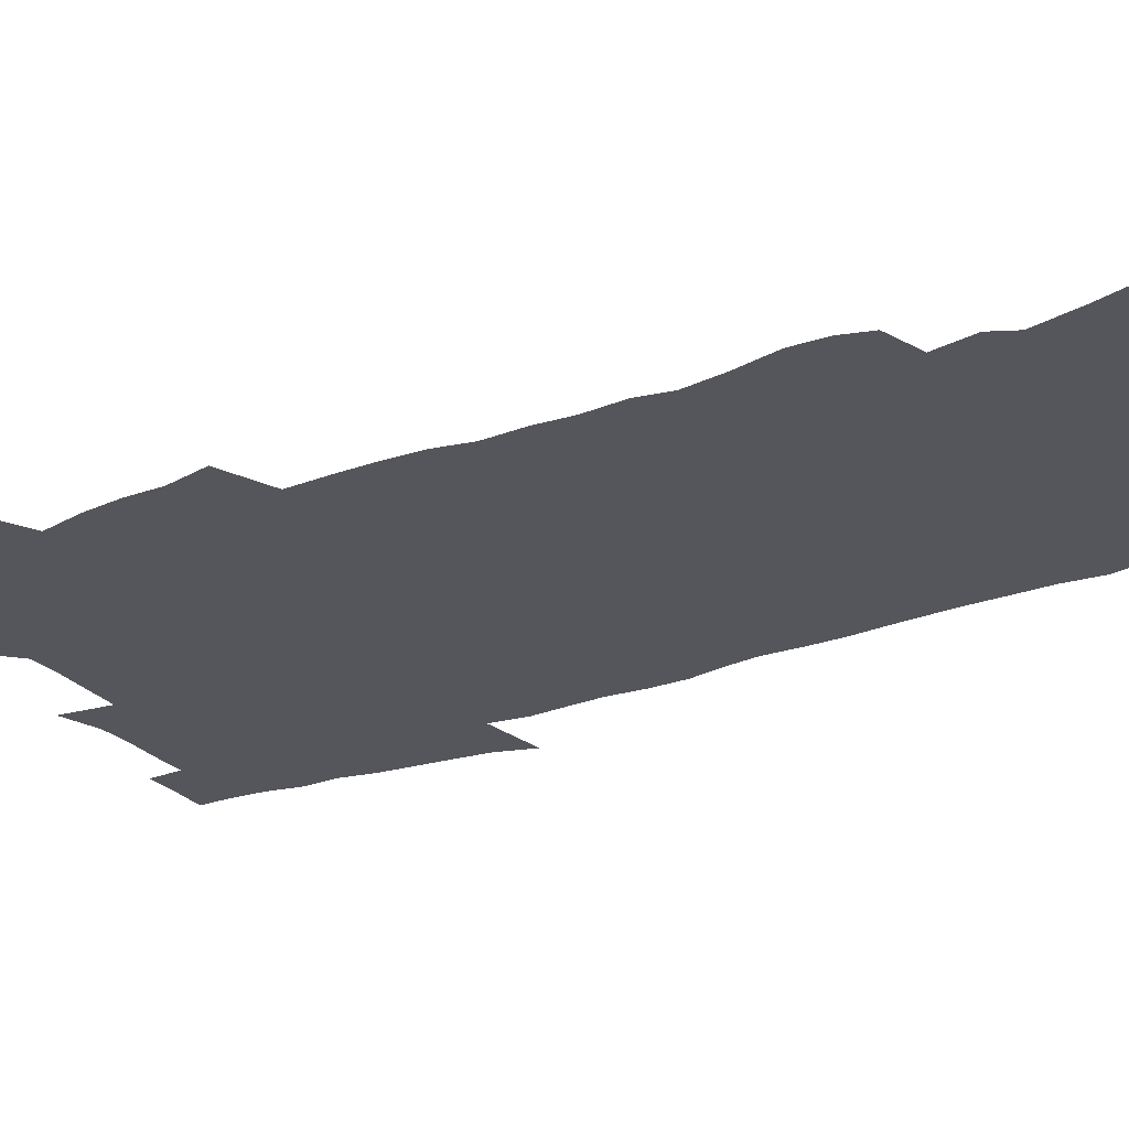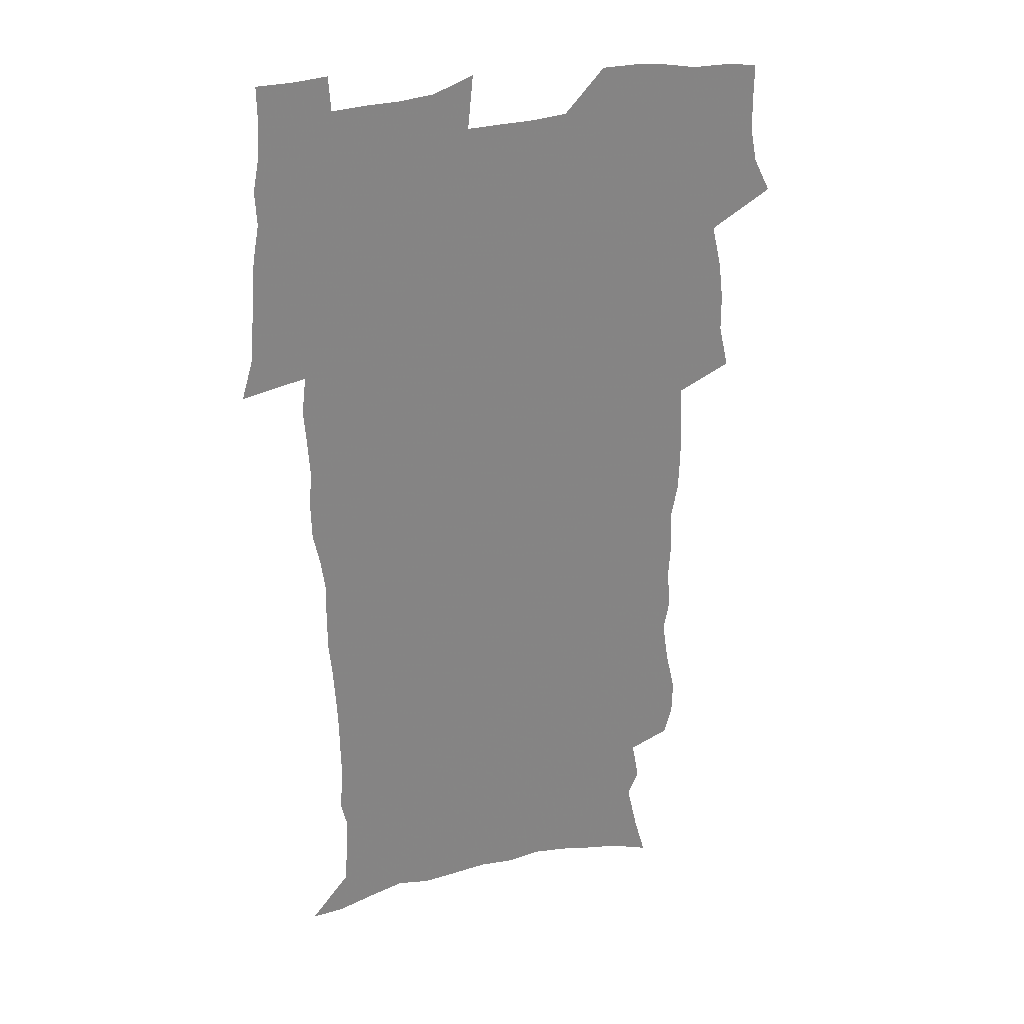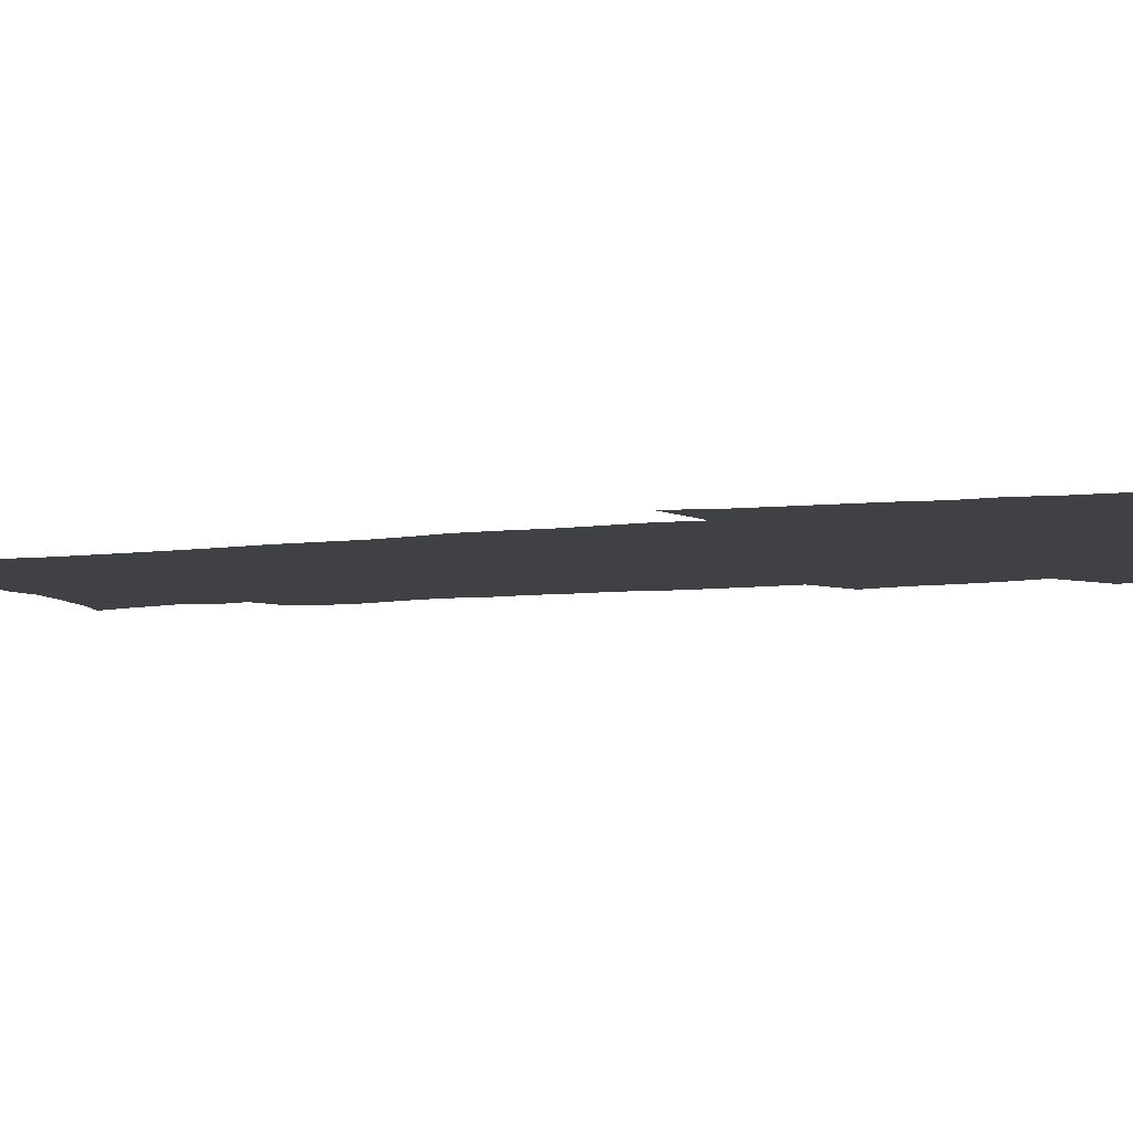
<metadata>
{"format":"obj","ext":"obj","renderer":"f3d","projection":"perspective","resolution":1024,"background":"white","views":[{"elev":-26.3,"azim":-60.9,"up":"+Z"},{"elev":28.6,"azim":159.6,"up":"+Y"},{"elev":-5.9,"azim":113.6,"up":"+Z"}]}
</metadata>
<code>
v 470.1 524.3 0
v 477.4 539.3 0
v 480.2 554 0
v 480.4 568.7 0
v 480.1 583.3 0
v 486.4 439.4 0
v 490.6 458 0
v 490.7 473.8 0
v 492.7 490.7 0
v 496.8 508.8 0
v 497.7 523.6 0
v 496.4 538.6 0
v 497 553.2 0
v 498 567.3 0
v 494.7 585.2 0
v 510.9 234.1 0
v 507.3 246.4 0
v 506.9 261.3 0
v 511.1 280 0
v 513.7 297.7 0
v 511.1 311.2 0
v 512.4 328.7 0
v 511.4 344.4 0
v 512.1 362.3 0
v 509.2 377 0
v 508.5 393.6 0
v 508.8 411 0
v 509.6 428.9 0
v 508.2 444.6 0
v 510 461.5 0
v 508.1 476.3 0
v 510.9 493.2 0
v 512.4 508.8 0
v 513.1 523.6 0
v 511 538.8 0
v 513.9 553.3 0
v 512.2 568.6 0
v 509.8 585.3 0
v 520.4 160.6 0
v 525.4 178.6 0
v 530 199.6 0
v 525.2 210.1 0
v 528.3 227.6 0
v 529.9 244.8 0
v 532.8 262.8 0
v 533.1 278.2 0
v 532.4 292.8 0
v 532.7 308.4 0
v 531.3 322.9 0
v 530.9 338.5 0
v 530.1 353.8 0
v 530 370.1 0
v 529.1 385.6 0
v 527.9 400.9 0
v 527 416.5 0
v 528.2 433.5 0
v 527.2 448.5 0
v 528.1 464.5 0
v 527 479.2 0
v 529.2 495.3 0
v 528.1 509.8 0
v 528.2 524.4 0
v 528.9 539 0
v 528.5 553.7 0
v 526.6 569.9 0
v 524 588.1 0
v 537.6 166.6 0
v 536.8 178.2 0
v 544.8 205.6 0
v 544.4 220 0
v 545.1 235.8 0
v 548 254 0
v 548.6 269.6 0
v 548.7 284.7 0
v 549.1 300.4 0
v 547.8 314.3 0
v 546.9 328.9 0
v 548.8 347 0
v 547.1 360.3 0
v 546.4 375.5 0
v 545.9 390.8 0
v 544.7 405.5 0
v 544.2 420.8 0
v 543.2 435.5 0
v 543.7 451.2 0
v 544.1 466.5 0
v 544.2 481.5 0
v 544.4 496.1 0
v 544.3 510.4 0
v 544.9 524.7 0
v 544.5 538.8 0
v 544.3 552.6 0
v 541.2 570.8 0
v 538.4 589.5 0
v 550.8 169.1 0
v 555.5 189.4 0
v 559.3 210 0
v 561.2 227.8 0
v 563.1 245.1 0
v 563.4 260.1 0
v 563 274.3 0
v 563.2 289.5 0
v 562.7 303.9 0
v 562.1 318.4 0
v 561.8 333.6 0
v 561.4 347.8 0
v 561.7 364.1 0
v 561.3 379.1 0
v 560.4 393.5 0
v 561 409.6 0
v 560.1 423.7 0
v 559.7 438.5 0
v 559.4 453.3 0
v 559.8 468.3 0
v 560 482.8 0
v 559.7 496.9 0
v 559.6 511 0
v 559.5 525 0
v 559.4 538.9 0
v 558.4 553.2 0
v 556.2 570.2 0
v 553.2 589.5 0
v 565.9 172.4 0
v 570.3 192.5 0
v 574.4 215.9 0
v 575.6 232.2 0
v 576.1 247.4 0
v 576.6 262.7 0
v 576.8 277.9 0
v 576.3 291.8 0
v 576 306.2 0
v 576.1 321.7 0
v 576.1 336.8 0
v 576 351.6 0
v 576.5 367.9 0
v 575.7 381.8 0
v 574.4 395.3 0
v 574.8 410.8 0
v 574.1 424.7 0
v 574.7 440.9 0
v 574.3 454.9 0
v 574.1 469.1 0
v 574.1 483.3 0
v 573.9 497.3 0
v 574.1 511.4 0
v 574.1 525.2 0
v 574 538.9 0
v 572.7 553.9 0
v 570.6 571 0
v 581.3 174.6 0
v 583.2 189.2 0
v 587.1 215.4 0
v 588.8 234.5 0
v 589.4 250.2 0
v 589.2 263.2 0
v 589.6 279.6 0
v 589.3 293.5 0
v 589.3 308.4 0
v 589.6 324.3 0
v 589.4 338.3 0
v 589 351 0
v 589.6 369.3 0
v 589.7 384.2 0
v 588.8 397.6 0
v 588.5 411.8 0
v 587.6 425.1 0
v 588.4 441.4 0
v 588.4 455.7 0
v 588.3 469.8 0
v 588.3 483.9 0
v 588.4 497.9 0
v 588.5 511.8 0
v 588.1 525.6 0
v 587.9 539.2 0
v 587.1 553.9 0
v 585.8 569.8 0
v 595.8 172.9 0
v 598.6 194.6 0
v 600.4 216 0
v 601.5 235.3 0
v 601.8 250.6 0
v 601.7 263.7 0
v 602.3 280.6 0
v 602.2 294.6 0
v 602.3 310.1 0
v 602.3 324.1 0
v 602.4 338.3 0
v 602.7 353.7 0
v 602.6 368.5 0
v 602.6 385 0
v 602.5 398.6 0
v 602.3 412.9 0
v 602.1 427 0
v 602.2 441.4 0
v 602.4 456.5 0
v 602.5 470.6 0
v 602.3 484.3 0
v 602.4 498.4 0
v 602.6 512.2 0
v 602.3 525.8 0
v 601.8 540 0
v 601.4 554.2 0
v 600.5 569.6 0
v 611.4 174.4 0
v 612.9 197.4 0
v 613.5 215 0
v 614.1 234.5 0
v 614.4 251.1 0
v 614.6 265.5 0
v 615.1 279.6 0
v 615.2 295.7 0
v 615.1 310.2 0
v 615.1 325.3 0
v 615.4 337.3 0
v 615.9 355.5 0
v 615.9 369.7 0
v 616.1 383.7 0
v 615.9 398.9 0
v 615.9 412.8 0
v 616 427.8 0
v 616 441.5 0
v 616 456.9 0
v 616.2 470.6 0
v 616.2 484.4 0
v 616.3 498.3 0
v 616.2 512.3 0
v 616.2 526 0
v 616.1 539.6 0
v 615.7 554.3 0
v 615.2 569.3 0
v 612.8 592.5 0
v 626.6 173.2 0
v 626.8 197.2 0
v 626.8 216.8 0
v 627 233.3 0
v 627.2 248.9 0
v 627.3 263.8 0
v 628.3 277.5 0
v 627.8 295.9 0
v 627.9 310.3 0
v 628.4 324.2 0
v 628.8 340.4 0
v 628.9 355.4 0
v 629.1 369.6 0
v 629.4 383.6 0
v 629.4 398.6 0
v 629.6 412.8 0
v 629.9 426.9 0
v 629.9 441.7 0
v 630 456.1 0
v 629.9 470.4 0
v 629.9 484.3 0
v 630.5 498 0
v 630 512.4 0
v 630.2 526.1 0
v 630.1 540 0
v 630.1 554.3 0
v 629.8 570.1 0
v 630.5 586 0
v 641.8 172.2 0
v 641 194.6 0
v 640 215.7 0
v 639.8 232.7 0
v 640.5 246.4 0
v 641.4 259.5 0
v 641.1 277.2 0
v 641.2 292.8 0
v 640.9 308.7 0
v 641.9 322 0
v 641.7 339.3 0
v 642.1 353.9 0
v 642.3 368.5 0
v 642.9 382.6 0
v 643.5 396.9 0
v 643.6 411.7 0
v 643.7 426.5 0
v 644.1 440.7 0
v 644.2 455.2 0
v 644.2 469.7 0
v 644.5 483.8 0
v 644.5 498 0
v 644.9 511.9 0
v 644.3 526.3 0
v 644.3 540.2 0
v 644.5 554.6 0
v 644.7 570.4 0
v 645.6 584.7 0
v 656.4 174.8 0
v 655.3 192.8 0
v 653.6 213 0
v 653.3 229.5 0
v 653.8 244.4 0
v 653.8 260.4 0
v 654.9 274.1 0
v 654.3 290.7 0
v 654.9 305.3 0
v 654.8 321.4 0
v 655.8 335.6 0
v 656.4 350.3 0
v 656.5 365.6 0
v 656.5 380.9 0
v 657.8 394.9 0
v 658 409.9 0
v 658.1 424.9 0
v 658.5 439.5 0
v 658.6 454.2 0
v 659 468.6 0
v 659.1 483.1 0
v 658.5 497.8 0
v 659 511.8 0
v 658.9 526.1 0
v 659.1 540.3 0
v 659.1 554.7 0
v 659.6 569.4 0
v 660.3 584.5 0
v 671.8 171.1 0
v 671.3 187 0
v 669 207 0
v 668.2 224.1 0
v 668.5 239.5 0
v 668.4 255.2 0
v 668.7 270.3 0
v 668.5 286.3 0
v 669 301.4 0
v 668.8 317.5 0
v 669.8 332.1 0
v 670.6 346.9 0
v 670.9 362.3 0
v 672.4 376.6 0
v 674.8 390.4 0
v 673.7 406.9 0
v 674.6 421.6 0
v 674 437.3 0
v 674.9 451.9 0
v 674.9 466.9 0
v 675.2 481.6 0
v 674.8 496.6 0
v 673.7 511.4 0
v 674.7 525.6 0
v 673.2 540.6 0
v 673.6 554.4 0
v 674 568.4 0
v 675 583.6 0
v 676 598.5 0
v 687.9 166.9 0
v 684.9 186.4 0
v 683.5 203.1 0
v 682.7 219.4 0
v 685.5 231.9 0
v 684 249 0
v 684.4 263.8 0
v 684.6 279.2 0
v 685.4 294.2 0
v 686.3 309.3 0
v 687.8 324 0
v 688 339.8 0
v 687.6 356.4 0
v 689.6 370.9 0
v 692.6 385 0
v 693 400.8 0
v 691.9 417.7 0
v 692.9 433 0
v 694.1 448.2 0
v 692.2 464.6 0
v 693.4 479.3 0
v 694.4 494 0
v 691.6 509.8 0
v 691.8 524.5 0
v 689.8 539.7 0
v 688.9 554.1 0
v 688.4 568.2 0
v 689.8 582.6 0
v 690.9 597.5 0
v 702.1 166.2 0
v 720.5 459.4 0
v 715.6 476.2 0
v 714.2 491.6 0
v 713.1 506.9 0
v 711.8 522.2 0
v 709 538 0
v 709.8 552.9 0
v 707 568.1 0
v 706.2 582.8 0
v 706.5 597.4 0
f 10 11 1
f 1 11 2
f 11 12 2
f 2 12 3
f 12 13 3
f 3 13 4
f 13 14 4
f 4 14 5
f 14 15 5
f 28 29 6
f 6 29 7
f 29 30 7
f 7 30 8
f 30 31 8
f 8 31 9
f 31 32 9
f 9 32 10
f 32 33 10
f 10 33 11
f 33 34 11
f 11 34 12
f 34 35 12
f 12 35 13
f 35 36 13
f 13 36 14
f 36 37 14
f 14 37 15
f 37 38 15
f 43 44 16
f 16 44 17
f 44 45 17
f 17 45 18
f 45 46 18
f 18 46 19
f 46 47 19
f 19 47 20
f 47 48 20
f 20 48 21
f 48 49 21
f 21 49 22
f 49 50 22
f 22 50 23
f 50 51 23
f 23 51 24
f 51 52 24
f 24 52 25
f 52 53 25
f 25 53 26
f 53 54 26
f 26 54 27
f 54 55 27
f 27 55 28
f 55 56 28
f 28 56 29
f 56 57 29
f 29 57 30
f 57 58 30
f 30 58 31
f 58 59 31
f 31 59 32
f 59 60 32
f 32 60 33
f 60 61 33
f 33 61 34
f 61 62 34
f 34 62 35
f 62 63 35
f 35 63 36
f 63 64 36
f 36 64 37
f 64 65 37
f 37 65 38
f 65 66 38
f 39 67 40
f 67 68 40
f 40 68 41
f 68 69 41
f 41 69 42
f 69 70 42
f 42 70 43
f 70 71 43
f 43 71 44
f 71 72 44
f 44 72 45
f 72 73 45
f 45 73 46
f 73 74 46
f 46 74 47
f 74 75 47
f 47 75 48
f 75 76 48
f 48 76 49
f 76 77 49
f 49 77 50
f 77 78 50
f 50 78 51
f 78 79 51
f 51 79 52
f 79 80 52
f 52 80 53
f 80 81 53
f 53 81 54
f 81 82 54
f 54 82 55
f 82 83 55
f 55 83 56
f 83 84 56
f 56 84 57
f 84 85 57
f 57 85 58
f 85 86 58
f 58 86 59
f 86 87 59
f 59 87 60
f 87 88 60
f 60 88 61
f 88 89 61
f 61 89 62
f 89 90 62
f 62 90 63
f 90 91 63
f 63 91 64
f 91 92 64
f 64 92 65
f 92 93 65
f 65 93 66
f 93 94 66
f 67 95 68
f 95 96 68
f 68 96 69
f 96 97 69
f 69 97 70
f 97 98 70
f 70 98 71
f 98 99 71
f 71 99 72
f 99 100 72
f 72 100 73
f 100 101 73
f 73 101 74
f 101 102 74
f 74 102 75
f 102 103 75
f 75 103 76
f 103 104 76
f 76 104 77
f 104 105 77
f 77 105 78
f 105 106 78
f 78 106 79
f 106 107 79
f 79 107 80
f 107 108 80
f 80 108 81
f 108 109 81
f 81 109 82
f 109 110 82
f 82 110 83
f 110 111 83
f 83 111 84
f 111 112 84
f 84 112 85
f 112 113 85
f 85 113 86
f 113 114 86
f 86 114 87
f 114 115 87
f 87 115 88
f 115 116 88
f 88 116 89
f 116 117 89
f 89 117 90
f 117 118 90
f 90 118 91
f 118 119 91
f 91 119 92
f 119 120 92
f 92 120 93
f 120 121 93
f 93 121 94
f 121 122 94
f 95 123 96
f 123 124 96
f 96 124 97
f 124 125 97
f 97 125 98
f 125 126 98
f 98 126 99
f 126 127 99
f 99 127 100
f 127 128 100
f 100 128 101
f 128 129 101
f 101 129 102
f 129 130 102
f 102 130 103
f 130 131 103
f 103 131 104
f 131 132 104
f 104 132 105
f 132 133 105
f 105 133 106
f 133 134 106
f 106 134 107
f 134 135 107
f 107 135 108
f 135 136 108
f 108 136 109
f 136 137 109
f 109 137 110
f 137 138 110
f 110 138 111
f 138 139 111
f 111 139 112
f 139 140 112
f 112 140 113
f 140 141 113
f 113 141 114
f 141 142 114
f 114 142 115
f 142 143 115
f 115 143 116
f 143 144 116
f 116 144 117
f 144 145 117
f 117 145 118
f 145 146 118
f 118 146 119
f 146 147 119
f 119 147 120
f 147 148 120
f 120 148 121
f 148 149 121
f 121 149 122
f 123 150 124
f 150 151 124
f 124 151 125
f 151 152 125
f 125 152 126
f 152 153 126
f 126 153 127
f 153 154 127
f 127 154 128
f 154 155 128
f 128 155 129
f 155 156 129
f 129 156 130
f 156 157 130
f 130 157 131
f 157 158 131
f 131 158 132
f 158 159 132
f 132 159 133
f 159 160 133
f 133 160 134
f 160 161 134
f 134 161 135
f 161 162 135
f 135 162 136
f 162 163 136
f 136 163 137
f 163 164 137
f 137 164 138
f 164 165 138
f 138 165 139
f 165 166 139
f 139 166 140
f 166 167 140
f 140 167 141
f 167 168 141
f 141 168 142
f 168 169 142
f 142 169 143
f 169 170 143
f 143 170 144
f 170 171 144
f 144 171 145
f 171 172 145
f 145 172 146
f 172 173 146
f 146 173 147
f 173 174 147
f 147 174 148
f 174 175 148
f 148 175 149
f 175 176 149
f 150 177 151
f 177 178 151
f 151 178 152
f 178 179 152
f 152 179 153
f 179 180 153
f 153 180 154
f 180 181 154
f 154 181 155
f 181 182 155
f 155 182 156
f 182 183 156
f 156 183 157
f 183 184 157
f 157 184 158
f 184 185 158
f 158 185 159
f 185 186 159
f 159 186 160
f 186 187 160
f 160 187 161
f 187 188 161
f 161 188 162
f 188 189 162
f 162 189 163
f 189 190 163
f 163 190 164
f 190 191 164
f 164 191 165
f 191 192 165
f 165 192 166
f 192 193 166
f 166 193 167
f 193 194 167
f 167 194 168
f 194 195 168
f 168 195 169
f 195 196 169
f 169 196 170
f 196 197 170
f 170 197 171
f 197 198 171
f 171 198 172
f 198 199 172
f 172 199 173
f 199 200 173
f 173 200 174
f 200 201 174
f 174 201 175
f 201 202 175
f 175 202 176
f 202 203 176
f 177 204 178
f 204 205 178
f 178 205 179
f 205 206 179
f 179 206 180
f 206 207 180
f 180 207 181
f 207 208 181
f 181 208 182
f 208 209 182
f 182 209 183
f 209 210 183
f 183 210 184
f 210 211 184
f 184 211 185
f 211 212 185
f 185 212 186
f 212 213 186
f 186 213 187
f 213 214 187
f 187 214 188
f 214 215 188
f 188 215 189
f 215 216 189
f 189 216 190
f 216 217 190
f 190 217 191
f 217 218 191
f 191 218 192
f 218 219 192
f 192 219 193
f 219 220 193
f 193 220 194
f 220 221 194
f 194 221 195
f 221 222 195
f 195 222 196
f 222 223 196
f 196 223 197
f 223 224 197
f 197 224 198
f 224 225 198
f 198 225 199
f 225 226 199
f 199 226 200
f 226 227 200
f 200 227 201
f 227 228 201
f 201 228 202
f 228 229 202
f 202 229 203
f 229 230 203
f 204 232 205
f 232 233 205
f 205 233 206
f 233 234 206
f 206 234 207
f 234 235 207
f 207 235 208
f 235 236 208
f 208 236 209
f 236 237 209
f 209 237 210
f 237 238 210
f 210 238 211
f 238 239 211
f 211 239 212
f 239 240 212
f 212 240 213
f 240 241 213
f 213 241 214
f 241 242 214
f 214 242 215
f 242 243 215
f 215 243 216
f 243 244 216
f 216 244 217
f 244 245 217
f 217 245 218
f 245 246 218
f 218 246 219
f 246 247 219
f 219 247 220
f 247 248 220
f 220 248 221
f 248 249 221
f 221 249 222
f 249 250 222
f 222 250 223
f 250 251 223
f 223 251 224
f 251 252 224
f 224 252 225
f 252 253 225
f 225 253 226
f 253 254 226
f 226 254 227
f 254 255 227
f 227 255 228
f 255 256 228
f 228 256 229
f 256 257 229
f 229 257 230
f 257 258 230
f 230 258 231
f 258 259 231
f 232 260 233
f 260 261 233
f 233 261 234
f 261 262 234
f 234 262 235
f 262 263 235
f 235 263 236
f 263 264 236
f 236 264 237
f 264 265 237
f 237 265 238
f 265 266 238
f 238 266 239
f 266 267 239
f 239 267 240
f 267 268 240
f 240 268 241
f 268 269 241
f 241 269 242
f 269 270 242
f 242 270 243
f 270 271 243
f 243 271 244
f 271 272 244
f 244 272 245
f 272 273 245
f 245 273 246
f 273 274 246
f 246 274 247
f 274 275 247
f 247 275 248
f 275 276 248
f 248 276 249
f 276 277 249
f 249 277 250
f 277 278 250
f 250 278 251
f 278 279 251
f 251 279 252
f 279 280 252
f 252 280 253
f 280 281 253
f 253 281 254
f 281 282 254
f 254 282 255
f 282 283 255
f 255 283 256
f 283 284 256
f 256 284 257
f 284 285 257
f 257 285 258
f 285 286 258
f 258 286 259
f 286 287 259
f 260 288 261
f 288 289 261
f 261 289 262
f 289 290 262
f 262 290 263
f 290 291 263
f 263 291 264
f 291 292 264
f 264 292 265
f 292 293 265
f 265 293 266
f 293 294 266
f 266 294 267
f 294 295 267
f 267 295 268
f 295 296 268
f 268 296 269
f 296 297 269
f 269 297 270
f 297 298 270
f 270 298 271
f 298 299 271
f 271 299 272
f 299 300 272
f 272 300 273
f 300 301 273
f 273 301 274
f 301 302 274
f 274 302 275
f 302 303 275
f 275 303 276
f 303 304 276
f 276 304 277
f 304 305 277
f 277 305 278
f 305 306 278
f 278 306 279
f 306 307 279
f 279 307 280
f 307 308 280
f 280 308 281
f 308 309 281
f 281 309 282
f 309 310 282
f 282 310 283
f 310 311 283
f 283 311 284
f 311 312 284
f 284 312 285
f 312 313 285
f 285 313 286
f 313 314 286
f 286 314 287
f 314 315 287
f 288 316 289
f 316 317 289
f 289 317 290
f 317 318 290
f 290 318 291
f 318 319 291
f 291 319 292
f 319 320 292
f 292 320 293
f 320 321 293
f 293 321 294
f 321 322 294
f 294 322 295
f 322 323 295
f 295 323 296
f 323 324 296
f 296 324 297
f 324 325 297
f 297 325 298
f 325 326 298
f 298 326 299
f 326 327 299
f 299 327 300
f 327 328 300
f 300 328 301
f 328 329 301
f 301 329 302
f 329 330 302
f 302 330 303
f 330 331 303
f 303 331 304
f 331 332 304
f 304 332 305
f 332 333 305
f 305 333 306
f 333 334 306
f 306 334 307
f 334 335 307
f 307 335 308
f 335 336 308
f 308 336 309
f 336 337 309
f 309 337 310
f 337 338 310
f 310 338 311
f 338 339 311
f 311 339 312
f 339 340 312
f 312 340 313
f 340 341 313
f 313 341 314
f 341 342 314
f 314 342 315
f 342 343 315
f 316 345 317
f 345 346 317
f 317 346 318
f 346 347 318
f 318 347 319
f 347 348 319
f 319 348 320
f 348 349 320
f 320 349 321
f 349 350 321
f 321 350 322
f 350 351 322
f 322 351 323
f 351 352 323
f 323 352 324
f 352 353 324
f 324 353 325
f 353 354 325
f 325 354 326
f 354 355 326
f 326 355 327
f 355 356 327
f 327 356 328
f 356 357 328
f 328 357 329
f 357 358 329
f 329 358 330
f 358 359 330
f 330 359 331
f 359 360 331
f 331 360 332
f 360 361 332
f 332 361 333
f 361 362 333
f 333 362 334
f 362 363 334
f 334 363 335
f 363 364 335
f 335 364 336
f 364 365 336
f 336 365 337
f 365 366 337
f 337 366 338
f 366 367 338
f 338 367 339
f 367 368 339
f 339 368 340
f 368 369 340
f 340 369 341
f 369 370 341
f 341 370 342
f 370 371 342
f 342 371 343
f 371 372 343
f 343 372 344
f 372 373 344
f 345 374 346
f 364 375 365
f 375 376 365
f 365 376 366
f 376 377 366
f 366 377 367
f 377 378 367
f 367 378 368
f 378 379 368
f 368 379 369
f 379 380 369
f 369 380 370
f 380 381 370
f 370 381 371
f 381 382 371
f 371 382 372
f 382 383 372
f 372 383 373
f 383 384 373

</code>
